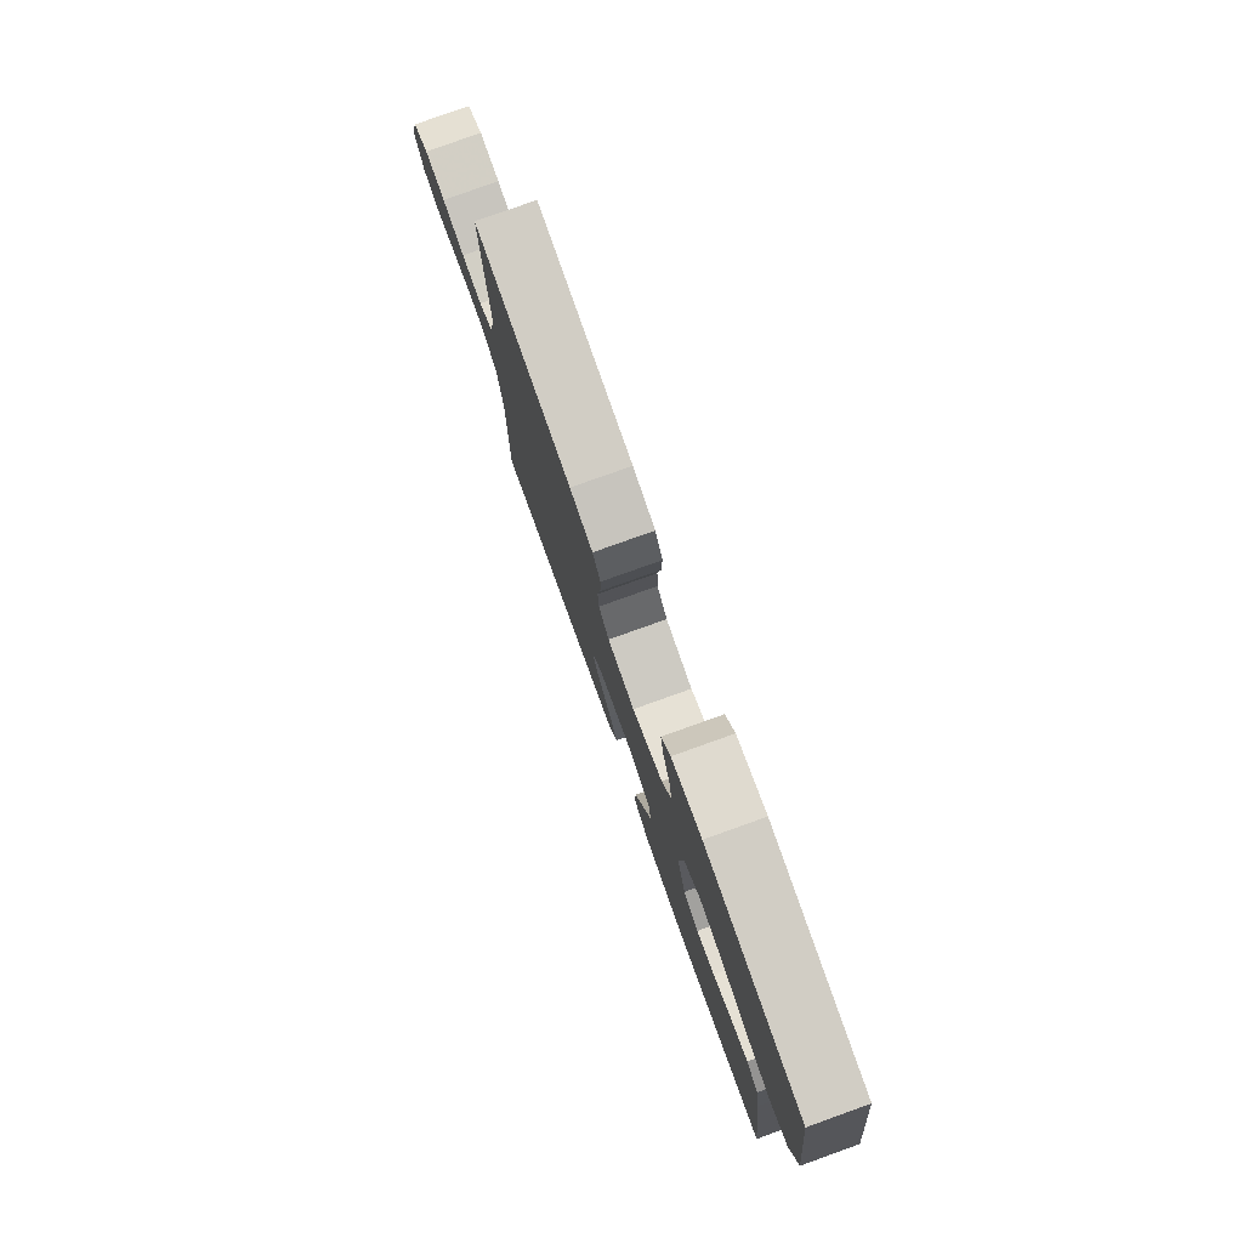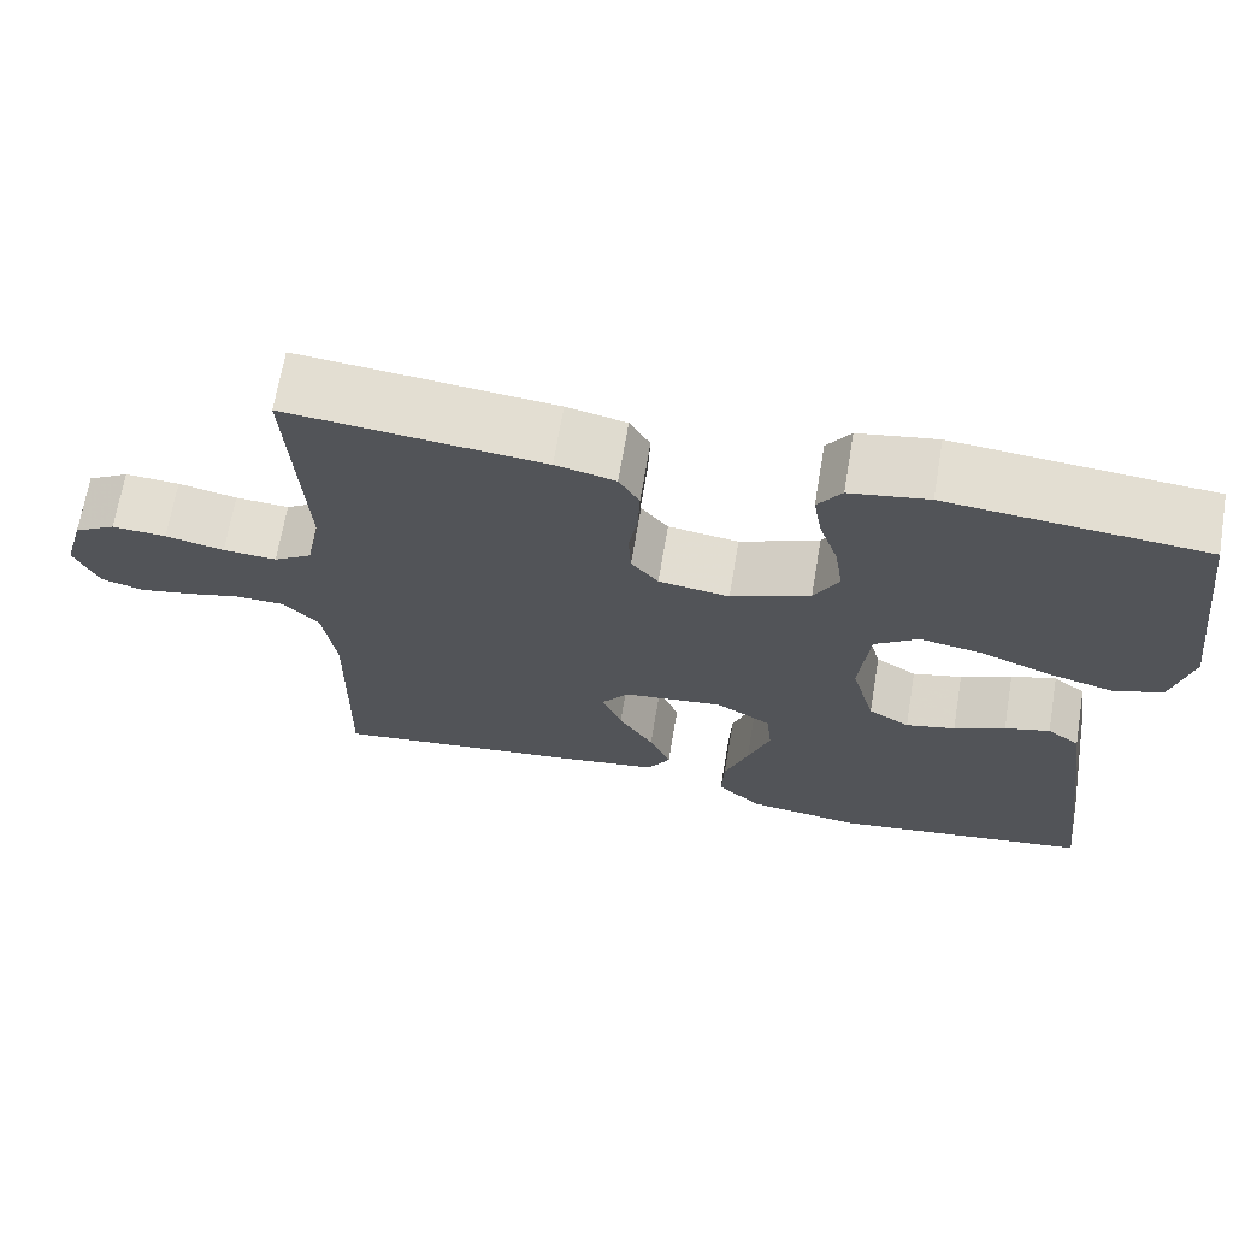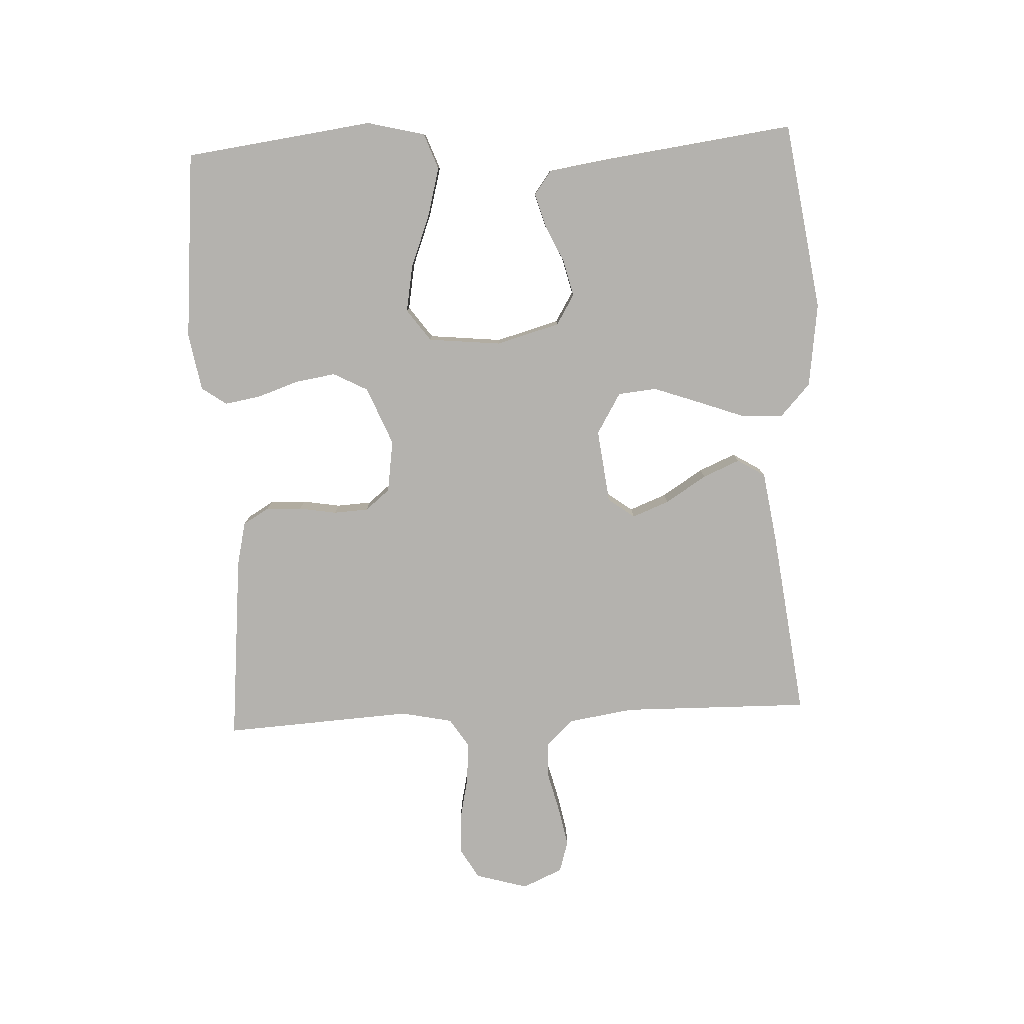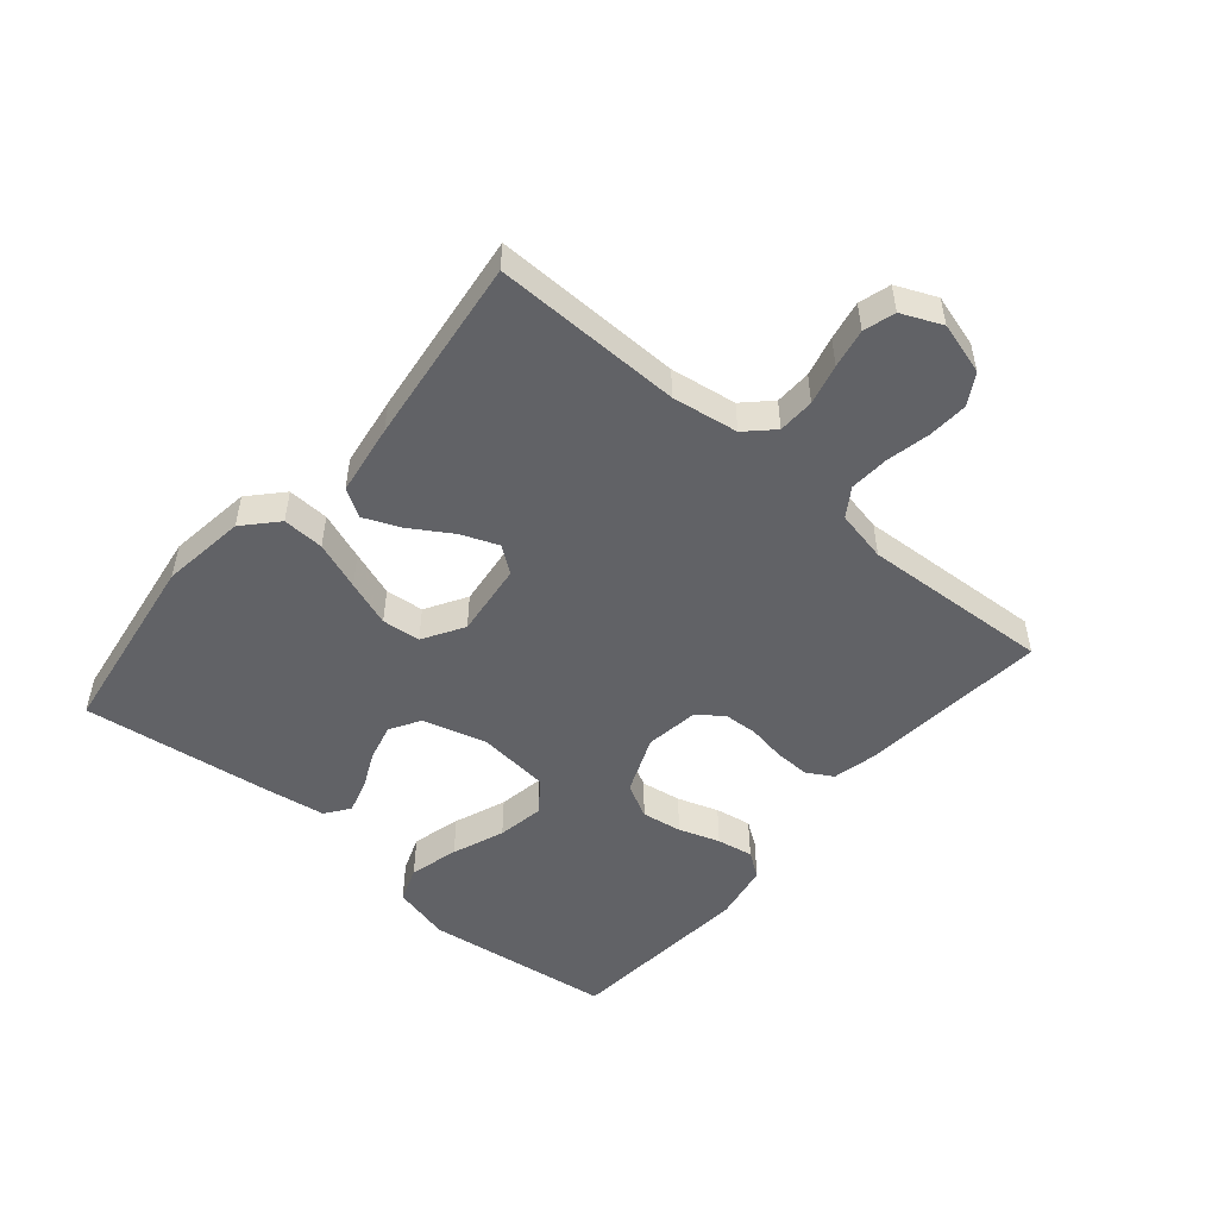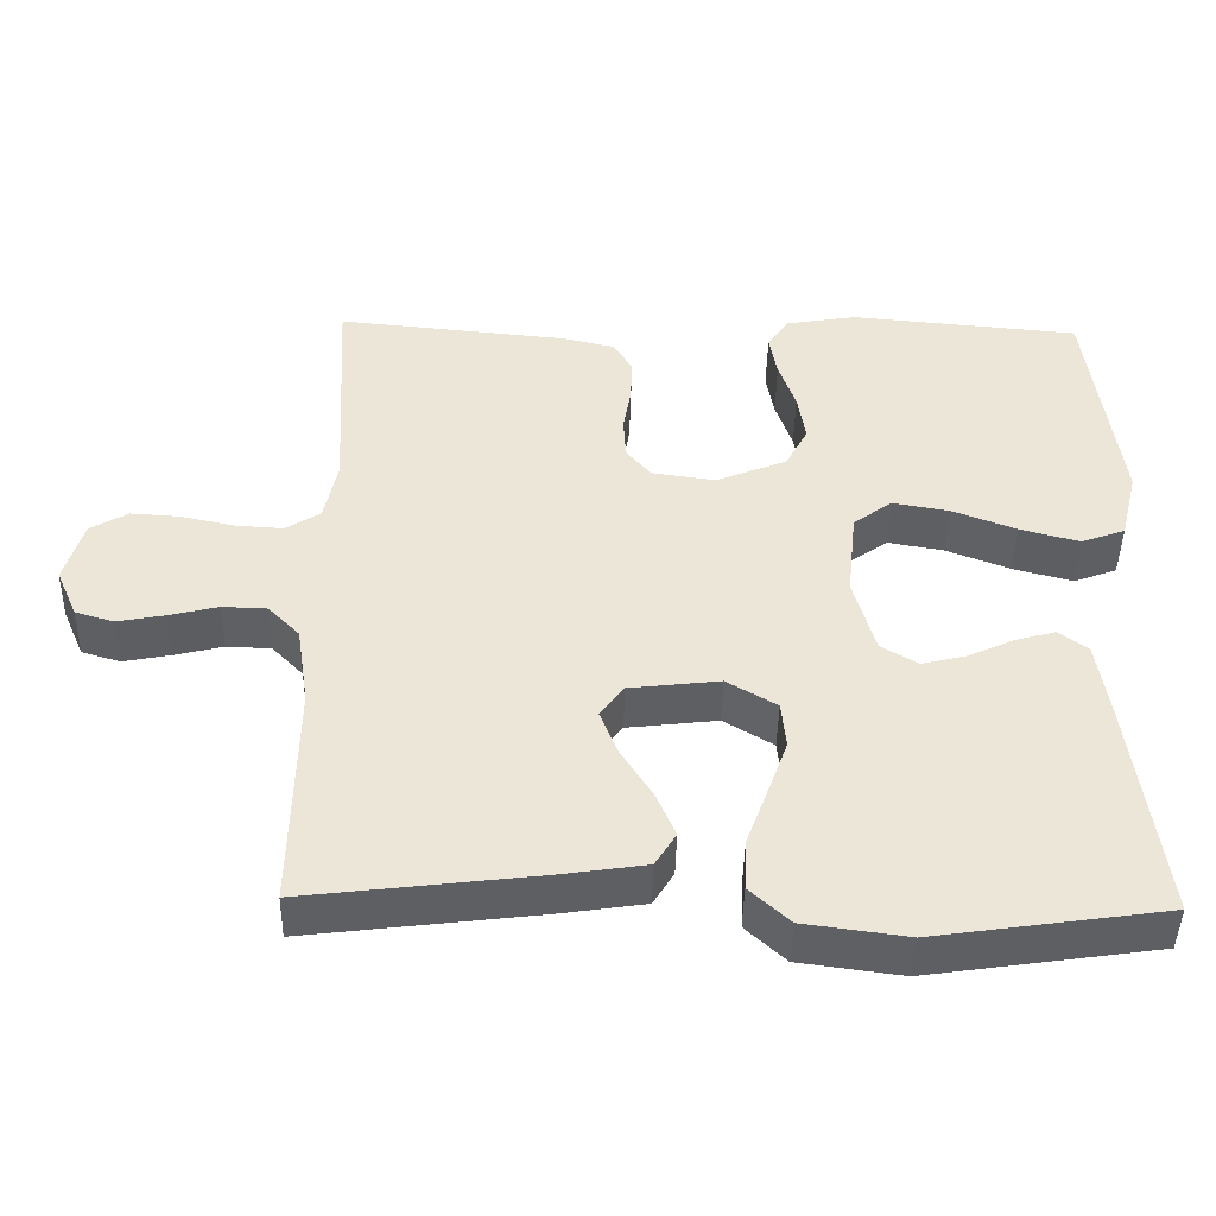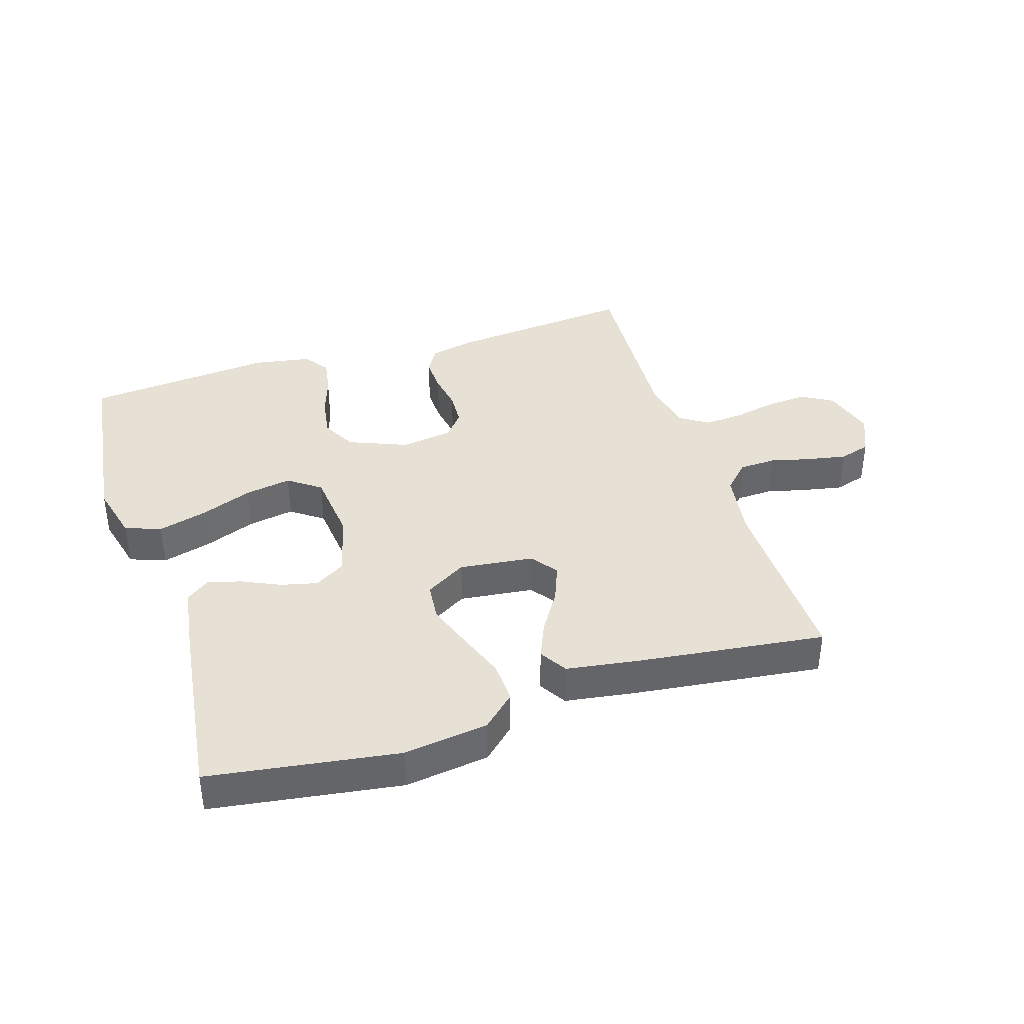
<metadata>
{"format":"obj","ext":"obj","renderer":"f3d","projection":"perspective","resolution":1024,"background":"white","views":[{"elev":78.7,"azim":70.3,"up":"+Z"},{"elev":67.6,"azim":9.6,"up":"+Z"},{"elev":-79.8,"azim":92.7,"up":"+Y"},{"elev":-50.7,"azim":-130.3,"up":"+Y"},{"elev":-44.8,"azim":-1.2,"up":"+Z"},{"elev":39.0,"azim":162.4,"up":"+Y"}]}
</metadata>
<code>
v 0.5 0.07 -0.5
v 0.2 0.07 -0.544
v 0.066 0.07 -0.526
v 0.014 0.07 -0.478
v 0.017 0.07 -0.412
v 0.045 0.07 -0.336
v 0.071 0.07 -0.263
v 0.065 0.07 -0.202
v 0 0.07 -0.163
v -0.118 0.07 -0.177
v -0.149 0.07 -0.219
v -0.126 0.07 -0.278
v -0.085 0.07 -0.343
v -0.06 0.07 -0.402
v -0.087 0.07 -0.446
v -0.2 0.07 -0.463
v -0.5 0.07 -0.5
v -0.495 0.07 -0.2
v -0.511 0.07 -0.095
v -0.552 0.07 -0.053
v -0.61 0.07 -0.051
v -0.674 0.07 -0.067
v -0.736 0.07 -0.079
v -0.786 0.07 -0.064
v -0.814 0.07 0
v -0.79 0.07 0.083
v -0.741 0.07 0.112
v -0.677 0.07 0.108
v -0.608 0.07 0.093
v -0.545 0.07 0.089
v -0.5 0.07 0.118
v -0.483 0.07 0.2
v -0.5 0.07 0.5
v -0.2 0.07 0.471
v -0.13 0.07 0.455
v -0.106 0.07 0.414
v -0.108 0.07 0.357
v -0.118 0.07 0.297
v -0.115 0.07 0.242
v -0.083 0.07 0.203
v 0 0.07 0.191
v 0.093 0.07 0.229
v 0.122 0.07 0.284
v 0.112 0.07 0.348
v 0.09 0.07 0.413
v 0.08 0.07 0.471
v 0.108 0.07 0.511
v 0.2 0.07 0.527
v 0.5 0.07 0.5
v 0.539 0.07 0.2
v 0.516 0.07 0.108
v 0.459 0.07 0.087
v 0.381 0.07 0.108
v 0.298 0.07 0.14
v 0.224 0.07 0.153
v 0.173 0.07 0.116
v 0.161 0.07 0
v 0.189 0.07 -0.101
v 0.237 0.07 -0.13
v 0.295 0.07 -0.116
v 0.355 0.07 -0.088
v 0.408 0.07 -0.073
v 0.446 0.07 -0.101
v 0.461 0.07 -0.2
v 0.5 0 -0.5
v 0.2 0 -0.544
v 0.066 0 -0.526
v 0.014 0 -0.478
v 0.017 0 -0.412
v 0.045 0 -0.336
v 0.071 0 -0.263
v 0.065 0 -0.202
v 0 0 -0.163
v -0.118 0 -0.177
v -0.149 0 -0.219
v -0.126 0 -0.278
v -0.085 0 -0.343
v -0.06 0 -0.402
v -0.087 0 -0.446
v -0.2 0 -0.463
v -0.5 0 -0.5
v -0.495 0 -0.2
v -0.511 0 -0.095
v -0.552 0 -0.053
v -0.61 0 -0.051
v -0.674 0 -0.067
v -0.736 0 -0.079
v -0.786 0 -0.064
v -0.814 0 0
v -0.79 0 0.083
v -0.741 0 0.112
v -0.677 0 0.108
v -0.608 0 0.093
v -0.545 0 0.089
v -0.5 0 0.118
v -0.483 0 0.2
v -0.5 0 0.5
v -0.2 0 0.471
v -0.13 0 0.455
v -0.106 0 0.414
v -0.108 0 0.357
v -0.118 0 0.297
v -0.115 0 0.242
v -0.083 0 0.203
v 0 0 0.191
v 0.093 0 0.229
v 0.122 0 0.284
v 0.112 0 0.348
v 0.09 0 0.413
v 0.08 0 0.471
v 0.108 0 0.511
v 0.2 0 0.527
v 0.5 0 0.5
v 0.539 0 0.2
v 0.516 0 0.108
v 0.459 0 0.087
v 0.381 0 0.108
v 0.298 0 0.14
v 0.224 0 0.153
v 0.173 0 0.116
v 0.161 0 0
v 0.189 0 -0.101
v 0.237 0 -0.13
v 0.295 0 -0.116
v 0.355 0 -0.088
v 0.408 0 -0.073
v 0.446 0 -0.101
v 0.461 0 -0.2
f 4 5 6
f 3 4 6
f 2 3 6
f 1 2 6
f 64 1 6
f 63 64 6
f 62 63 6
f 61 62 6
f 60 61 6
f 59 60 6 7
f 58 59 7 8
f 57 58 8 9
f 56 57 9 10
f 52 53 54
f 51 52 54
f 50 51 54
f 49 50 54
f 48 49 54
f 47 48 54
f 46 47 54
f 45 46 54
f 44 45 54
f 43 44 54 55
f 42 43 55 56
f 36 37 38
f 35 36 38
f 34 35 38
f 33 34 38
f 32 33 38
f 31 32 38 39
f 30 31 39 40
f 27 28 29
f 26 27 29
f 25 26 29
f 24 25 29
f 23 24 29
f 22 23 29
f 21 22 29
f 20 21 29 30
f 30 40 41
f 20 30 41
f 19 20 41
f 16 17 18
f 15 16 18
f 14 15 18
f 13 14 18
f 12 13 18
f 11 12 18 19
f 42 56 10
f 41 42 10
f 19 41 10
f 10 11 19
f 70 69 68
f 70 68 67
f 70 67 66
f 70 66 65
f 70 65 128
f 70 128 127
f 70 127 126
f 70 126 125
f 70 125 124
f 71 70 124 123
f 72 71 123 122
f 73 72 122 121
f 74 73 121 120
f 118 117 116
f 118 116 115
f 118 115 114
f 118 114 113
f 118 113 112
f 118 112 111
f 118 111 110
f 118 110 109
f 118 109 108
f 119 118 108 107
f 120 119 107 106
f 102 101 100
f 102 100 99
f 102 99 98
f 102 98 97
f 102 97 96
f 103 102 96 95
f 104 103 95 94
f 93 92 91
f 93 91 90
f 93 90 89
f 93 89 88
f 93 88 87
f 93 87 86
f 93 86 85
f 94 93 85 84
f 105 104 94
f 105 94 84
f 105 84 83
f 82 81 80
f 82 80 79
f 82 79 78
f 82 78 77
f 82 77 76
f 83 82 76 75
f 74 120 106
f 74 106 105
f 74 105 83
f 83 75 74
f 1 65 66 2
f 2 66 67 3
f 3 67 68 4
f 4 68 69 5
f 5 69 70 6
f 6 70 71 7
f 7 71 72 8
f 8 72 73 9
f 9 73 74 10
f 10 74 75 11
f 11 75 76 12
f 12 76 77 13
f 13 77 78 14
f 14 78 79 15
f 15 79 80 16
f 16 80 81 17
f 17 81 82 18
f 18 82 83 19
f 19 83 84 20
f 20 84 85 21
f 21 85 86 22
f 22 86 87 23
f 23 87 88 24
f 24 88 89 25
f 25 89 90 26
f 26 90 91 27
f 27 91 92 28
f 28 92 93 29
f 29 93 94 30
f 30 94 95 31
f 31 95 96 32
f 32 96 97 33
f 33 97 98 34
f 34 98 99 35
f 35 99 100 36
f 36 100 101 37
f 37 101 102 38
f 38 102 103 39
f 39 103 104 40
f 40 104 105 41
f 41 105 106 42
f 42 106 107 43
f 43 107 108 44
f 44 108 109 45
f 45 109 110 46
f 46 110 111 47
f 47 111 112 48
f 48 112 113 49
f 49 113 114 50
f 50 114 115 51
f 51 115 116 52
f 52 116 117 53
f 53 117 118 54
f 54 118 119 55
f 55 119 120 56
f 56 120 121 57
f 57 121 122 58
f 58 122 123 59
f 59 123 124 60
f 60 124 125 61
f 61 125 126 62
f 62 126 127 63
f 63 127 128 64
f 64 128 65 1

</code>
